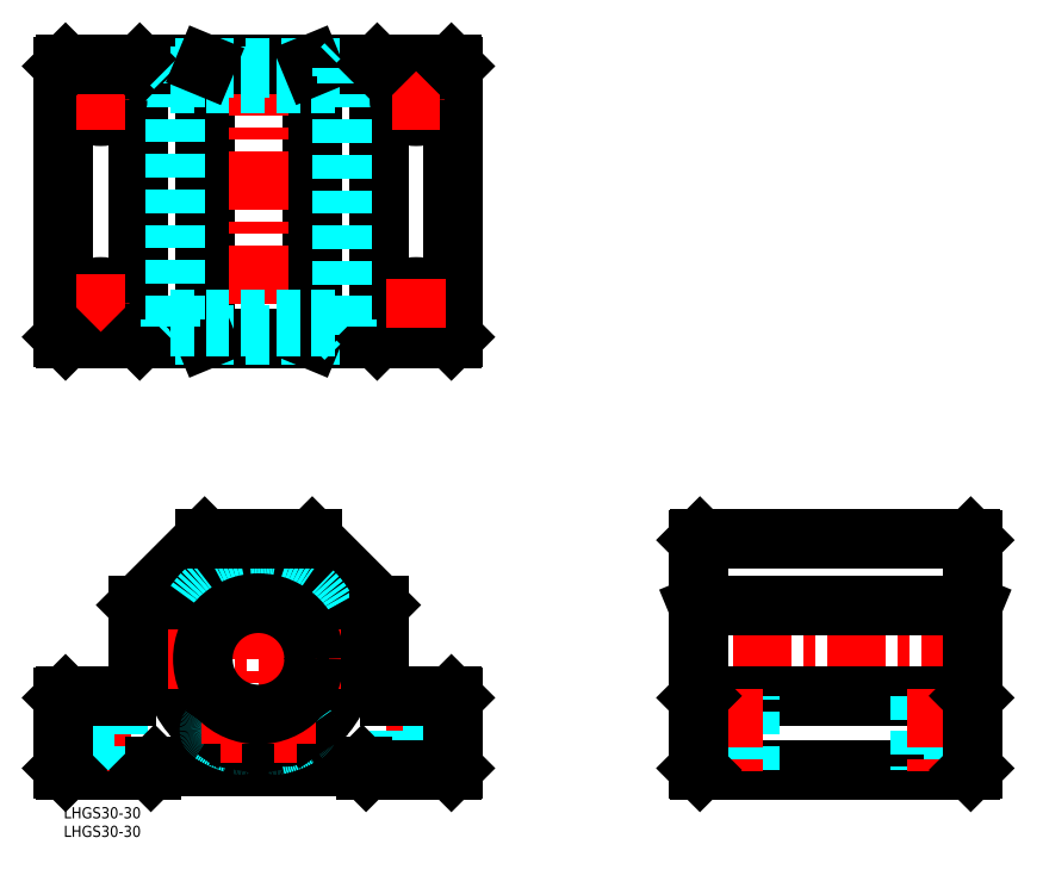
<metadata>
{"format":"dxf","ext":"dxf","renderer":"ezdxf+matplotlib","layout":"modelspace","background":"white","min_lineweight":24,"dpi":150}
</metadata>
<code>
0
SECTION
2
ENTITIES
0
INSERT
8
MSM_CONTINUOUS
2
*U2
10
0
20
0
30
0
0
INSERT
8
MSM_CONTINUOUS
2
*U3
10
0
20
0
30
0
0
LINE
8
MSM_CENTER
10
247
20
40
30
0
11
169
21
40
31
0
0
LINE
8
MSM_CONTINUOUS
10
67
20
72.5
30
0
11
85
21
54.5
31
0
0
LINE
8
MSM_CONTINUOUS
10
20
20
54.5
30
0
11
38
21
72.5
31
0
0
ARC
8
MSM_CONTINUOUS
10
17
20
33
30
0
40
3
50
270
51
0
0
LINE
8
MSM_CONTINUOUS
10
23.5
20
10
30
0
11
0.5
21
10
31
0
0
LINE
8
MSM_CENTER
10
10
20
32
30
0
11
10
21
8
31
0
0
LINE
8
MSM_DASHED
10
5.5
20
30
30
0
11
5.5
21
10
31
0
0
LINE
8
MSM_DASHED
10
14.5
20
10
30
0
11
14.5
21
30
31
0
0
LINE
8
MSM_CONTINUOUS
10
-6.6e-15
20
10.5
30
0
11
-6.6e-15
21
29.5
31
0
0
LINE
8
MSM_CONTINUOUS
10
0.5
20
30
30
0
11
17
21
30
31
0
0
LINE
8
MSM_CENTER
10
52.5
20
14.5
30
0
11
52.5
21
65.5
31
0
0
CIRCLE
8
MSM_CONTINUOUS
10
52.5
20
40
30
0
40
23.5
0
LINE
8
MSM_CENTER
10
95
20
32
30
0
11
95
21
8
31
0
0
LINE
8
MSM_DASHED
10
90.5
20
30
30
0
11
90.5
21
10
31
0
0
LINE
8
MSM_DASHED
10
99.5
20
10
30
0
11
99.5
21
30
31
0
0
ARC
8
MSM_CONTINUOUS
10
52.5
20
40
30
0
40
18.95
50
282.9
51
257.1
0
ARC
8
MSM_CONTINUOUS
10
48.61
20
41.61
30
0
40
25
50
310.2
51
24.6
0
ARC
8
MSM_CONTINUOUS
10
56.39
20
41.61
30
0
40
25
50
155.4
51
229.8
0
LINE
8
MSM_CONTINUOUS
10
105
20
29.5
30
0
11
105
21
10.5
31
0
0
CIRCLE
8
MSM_CONTINUOUS
10
52.5
20
40
30
0
40
22.5
0
LINE
8
MSM_CONTINUOUS
10
24.5
20
11
30
0
11
80.5
21
11
31
0
0
ARC
8
MSM_DASHED
10
52.5
20
40
30
0
40
23.75
50
237.5
51
257.5
0
CIRCLE
8
MSM_CONTINUOUS
10
45.2
20
19.94
30
0
40
1
0
LINE
8
MSM_DASHED
10
39.59
20
21.57
30
0
11
39.46
21
21.38
31
0
0
LINE
8
MSM_CONTINUOUS
10
40.25
20
22.51
30
0
11
39.59
21
21.57
31
0
0
ARC
8
MSM_DASHED
10
40.28
20
20.81
30
0
40
1
50
145
51
237.5
0
ARC
8
MSM_DASHED
10
57.43
20
17.79
30
0
40
1
50
190
51
282.5
0
LINE
8
MSM_DASHED
10
48.55
20
17.62
30
0
11
48.59
21
17.84
31
0
0
LINE
8
MSM_DASHED
10
56.41
20
17.84
30
0
11
56.45
21
17.62
31
0
0
ARC
8
MSM_DASHED
10
47.57
20
17.79
30
0
40
1
50
257.5
51
350
0
LINE
8
MSM_CONTINUOUS
10
48.59
20
17.84
30
0
11
49.04
21
20.38
31
0
0
ARC
8
MSM_CONTINUOUS
10
48.06
20
20.55
30
0
40
1
50
350
51
77.13
0
ARC
8
MSM_CONTINUOUS
10
56.94
20
20.55
30
0
40
1
50
102.9
51
190
0
LINE
8
MSM_CONTINUOUS
10
55.96
20
20.38
30
0
11
56.41
21
17.84
31
0
0
ARC
8
MSM_DASHED
10
52.5
20
40
30
0
40
23.75
50
282.5
51
302.5
0
CIRCLE
8
MSM_CONTINUOUS
10
59.8
20
19.94
30
0
40
1
0
ARC
8
MSM_DASHED
10
64.72
20
20.81
30
0
40
1
50
302.5
51
35
0
LINE
8
MSM_CONTINUOUS
10
65.41
20
21.57
30
0
11
64.75
21
22.51
31
0
0
LINE
8
MSM_DASHED
10
65.54
20
21.38
30
0
11
65.41
21
21.57
31
0
0
LINE
8
MSM_CONTINUOUS
10
104.5
20
10
30
0
11
81.5
21
10
31
0
0
LINE
8
MSM_CONTINUOUS
10
105
20
10.5
30
0
11
104.5
21
10
31
0
0
LINE
8
MSM_CENTER
10
27
20
40
30
0
11
78
21
40
31
0
0
ARC
8
MSM_DASHED
10
53.16
20
43.69
30
0
40
20
50
27.79
51
79.87
0
LINE
8
MSM_CONTINUOUS
10
20
20
33
30
0
11
20
21
54.5
31
0
0
ARC
8
MSM_DASHED
10
51.84
20
43.69
30
0
40
20
50
100.1
51
152.2
0
ARC
8
MSM_CONTINUOUS
10
51.84
20
43.69
30
0
40
20
50
152.2
51
155.4
0
ARC
8
MSM_DASHED
10
52.5
20
40
30
0
40
23.75
50
79.87
51
100.1
0
LINE
8
MSM_CONTINUOUS
10
85
20
54.5
30
0
11
85
21
33
31
0
0
LINE
8
MSM_CONTINUOUS
10
88
20
30
30
0
11
104.5
21
30
31
0
0
ARC
8
MSM_CONTINUOUS
10
88
20
33
30
0
40
3
50
180
51
270
0
ARC
8
MSM_CONTINUOUS
10
53.16
20
43.69
30
0
40
20
50
24.6
51
27.79
0
LINE
8
MSM_CONTINUOUS
10
244.5
20
54.5
30
0
11
171.5
21
54.5
31
0
0
LINE
8
MSM_CONTINUOUS
10
244.5
20
10
30
0
11
171.5
21
10
31
0
0
LINE
8
MSM_CONTINUOUS
10
171.5
20
30
30
0
11
244.5
21
30
31
0
0
LINE
8
MSM_DASHED
10
176
20
30
30
0
11
176
21
10
31
0
0
LINE
8
MSM_DASHED
10
185
20
10
30
0
11
185
21
30
31
0
0
LINE
8
MSM_CENTER
10
180.5
20
32
30
0
11
180.5
21
8
31
0
0
LINE
8
MSM_CONTINUOUS
10
171
20
10.5
30
0
11
171
21
72
31
0
0
LINE
8
MSM_CONTINUOUS
10
171
20
10.5
30
0
11
171.5
21
10
31
0
0
LINE
8
MSM_CONTINUOUS
10
171
20
29.5
30
0
11
171.5
21
30
31
0
0
LINE
8
MSM_CONTINUOUS
10
171.5
20
54.5
30
0
11
171
21
54.29
31
0
0
LINE
8
MSM_DASHED
10
231
20
30
30
0
11
231
21
10
31
0
0
LINE
8
MSM_DASHED
10
240
20
10
30
0
11
240
21
30
31
0
0
LINE
8
MSM_CENTER
10
235.5
20
32
30
0
11
235.5
21
8
31
0
0
LINE
8
MSM_CONTINUOUS
10
245
20
72
30
0
11
245
21
10.5
31
0
0
LINE
8
MSM_CONTINUOUS
10
244.5
20
10
30
0
11
245
21
10.5
31
0
0
LINE
8
MSM_CONTINUOUS
10
245
20
29.5
30
0
11
244.5
21
30
31
0
0
LINE
8
MSM_CONTINUOUS
10
245
20
54.29
30
0
11
244.5
21
54.5
31
0
0
LINE
8
MSM_CONTINUOUS
10
38
20
199.7
30
0
11
38
21
126.8
31
0
0
LINE
8
MSM_CONTINUOUS
10
20
20
126.8
30
0
11
20
21
199.7
31
0
0
LINE
8
MSM_CONTINUOUS
10
85
20
199.7
30
0
11
85
21
126.8
31
0
0
LINE
8
MSM_CONTINUOUS
10
67
20
126.8
30
0
11
67
21
199.7
31
0
0
LINE
8
MSM_CENTER
10
52.5
20
202.2
30
0
11
52.5
21
124.2
31
0
0
LINE
8
MSM_CONTINUOUS
10
-6.6e-15
20
126.8
30
0
11
-6.6e-15
21
199.7
31
0
0
LINE
8
MSM_CONTINUOUS
10
105
20
199.7
30
0
11
105
21
126.8
31
0
0
LINE
8
MSM_CONTINUOUS
10
104.5
20
126.2
30
0
11
0.5
21
126.2
31
0
0
LINE
8
MSM_CENTER
10
10
20
129.2
30
0
11
10
21
142.2
31
0
0
CIRCLE
8
MSM_CONTINUOUS
10
10
20
135.8
30
0
40
4.5
0
LINE
8
MSM_CENTER
10
3.5
20
135.8
30
0
11
16.5
21
135.8
31
0
0
LINE
8
MSM_CONTINUOUS
10
38
20
72.5
30
0
11
67
21
72.5
31
0
0
LINE
8
MSM_DASHED
10
30
20
129.5
30
0
11
30
21
127.2
31
0
0
LINE
8
MSM_DASHED
10
30
20
127.2
30
0
11
75
21
127.2
31
0
0
LINE
8
MSM_CONTINUOUS
10
20.5
20
126.2
30
0
11
20
21
126.8
31
0
0
LINE
8
MSM_DASHED
10
30
20
127.2
30
0
11
29
21
126.2
31
0
0
LINE
8
MSM_CONTINUOUS
10
38
20
126.8
30
0
11
38.21
21
126.2
31
0
0
LINE
8
MSM_CONTINUOUS
10
66.79
20
126.2
30
0
11
67
21
126.8
31
0
0
LINE
8
MSM_DASHED
10
28.75
20
129.5
30
0
11
76.25
21
129.5
31
0
0
LINE
8
MSM_DASHED
10
28.75
20
131.4
30
0
11
76.25
21
131.4
31
0
0
LINE
8
MSM_DASHED
10
30
20
195.1
30
0
11
30
21
131.4
31
0
0
LINE
8
MSM_DASHED
10
28.75
20
131.4
30
0
11
28.75
21
129.5
31
0
0
LINE
8
MSM_DASHED
10
75
20
127.2
30
0
11
75
21
129.5
31
0
0
LINE
8
MSM_DASHED
10
76
20
126.2
30
0
11
75
21
127.2
31
0
0
LINE
8
MSM_CONTINUOUS
10
85
20
126.8
30
0
11
84.5
21
126.2
31
0
0
LINE
8
MSM_CONTINUOUS
10
104.5
20
126.2
30
0
11
105
21
126.8
31
0
0
LINE
8
MSM_CENTER
10
88.5
20
135.8
30
0
11
101.5
21
135.8
31
0
0
CIRCLE
8
MSM_CONTINUOUS
10
95
20
135.8
30
0
40
4.5
0
LINE
8
MSM_CENTER
10
95
20
129.2
30
0
11
95
21
142.2
31
0
0
LINE
8
MSM_DASHED
10
75
20
131.4
30
0
11
75
21
195.1
31
0
0
LINE
8
MSM_DASHED
10
76.25
20
129.5
30
0
11
76.25
21
131.4
31
0
0
LINE
8
MSM_CENTER
10
10
20
184.2
30
0
11
10
21
197.2
31
0
0
CIRCLE
8
MSM_CONTINUOUS
10
10
20
190.7
30
0
40
4.5
0
LINE
8
MSM_CENTER
10
3.5
20
190.7
30
0
11
16.5
21
190.7
31
0
0
LINE
8
MSM_CONTINUOUS
10
0.5
20
200.2
30
0
11
104.5
21
200.2
31
0
0
LINE
8
MSM_CENTER
10
95
20
184.2
30
0
11
95
21
197.2
31
0
0
CIRCLE
8
MSM_CONTINUOUS
10
95
20
190.7
30
0
40
4.5
0
LINE
8
MSM_CENTER
10
88.5
20
190.7
30
0
11
101.5
21
190.7
31
0
0
LINE
8
MSM_DASHED
10
28.75
20
195.1
30
0
11
76.25
21
195.1
31
0
0
LINE
8
MSM_DASHED
10
28.75
20
197
30
0
11
76.25
21
197
31
0
0
LINE
8
MSM_DASHED
10
30
20
199.2
30
0
11
75
21
199.2
31
0
0
LINE
8
MSM_DASHED
10
30
20
199.2
30
0
11
30
21
197
31
0
0
LINE
8
MSM_DASHED
10
28.75
20
197
30
0
11
28.75
21
195.1
31
0
0
LINE
8
MSM_CONTINUOUS
10
20
20
199.7
30
0
11
20.5
21
200.2
31
0
0
LINE
8
MSM_DASHED
10
29
20
200.2
30
0
11
30
21
199.2
31
0
0
LINE
8
MSM_CONTINUOUS
10
38.21
20
200.2
30
0
11
38
21
199.7
31
0
0
LINE
8
MSM_CONTINUOUS
10
67
20
199.7
30
0
11
66.79
21
200.2
31
0
0
LINE
8
MSM_DASHED
10
75
20
197
30
0
11
75
21
199.2
31
0
0
LINE
8
MSM_DASHED
10
76.25
20
195.1
30
0
11
76.25
21
197
31
0
0
LINE
8
MSM_DASHED
10
75
20
199.2
30
0
11
76
21
200.2
31
0
0
LINE
8
MSM_CONTINUOUS
10
84.5
20
200.2
30
0
11
85
21
199.7
31
0
0
LINE
8
MSM_CONTINUOUS
10
171.5
20
72.5
30
0
11
244.5
21
72.5
31
0
0
LINE
8
MSM_CONTINUOUS
10
171
20
72
30
0
11
171.5
21
72.5
31
0
0
LINE
8
MSM_CONTINUOUS
10
244.5
20
72.5
30
0
11
245
21
72
31
0
0
LINE
8
MSM_CENTER
10
48.2
20
19.94
30
0
11
42.2
21
19.94
31
0
0
LINE
8
MSM_CENTER
10
45.2
20
16.94
30
0
11
45.2
21
22.94
31
0
0
LINE
8
MSM_CENTER
10
59.8
20
22.94
30
0
11
59.8
21
16.94
31
0
0
LINE
8
MSM_CENTER
10
56.8
20
19.94
30
0
11
62.8
21
19.94
31
0
0
CIRCLE
8
MSM_CONTINUOUS
10
52.5
20
40
30
0
40
15
0
LINE
8
MSM_CONTINUOUS
10
104.5
20
30
30
0
11
105
21
29.5
31
0
0
LINE
8
MSM_CONTINUOUS
10
-6.6e-15
20
29.5
30
0
11
0.5
21
30
31
0
0
LINE
8
MSM_CONTINUOUS
10
-6.6e-15
20
10.5
30
0
11
0.5
21
10
31
0
0
LINE
8
MSM_CONTINUOUS
10
23.5
20
10
30
0
11
24.5
21
11
31
0
0
LINE
8
MSM_CONTINUOUS
10
80.5
20
11
30
0
11
81.5
21
10
31
0
0
LINE
8
MSM_CONTINUOUS
10
-6.6e-15
20
126.8
30
0
11
0.5
21
126.2
31
0
0
LINE
8
MSM_CONTINUOUS
10
0.5
20
200.2
30
0
11
-6.6e-15
21
199.7
31
0
0
LINE
8
MSM_CONTINUOUS
10
104.5
20
200.2
30
0
11
105
21
199.7
31
0
0
ENDSEC
0
EOF

</code>
